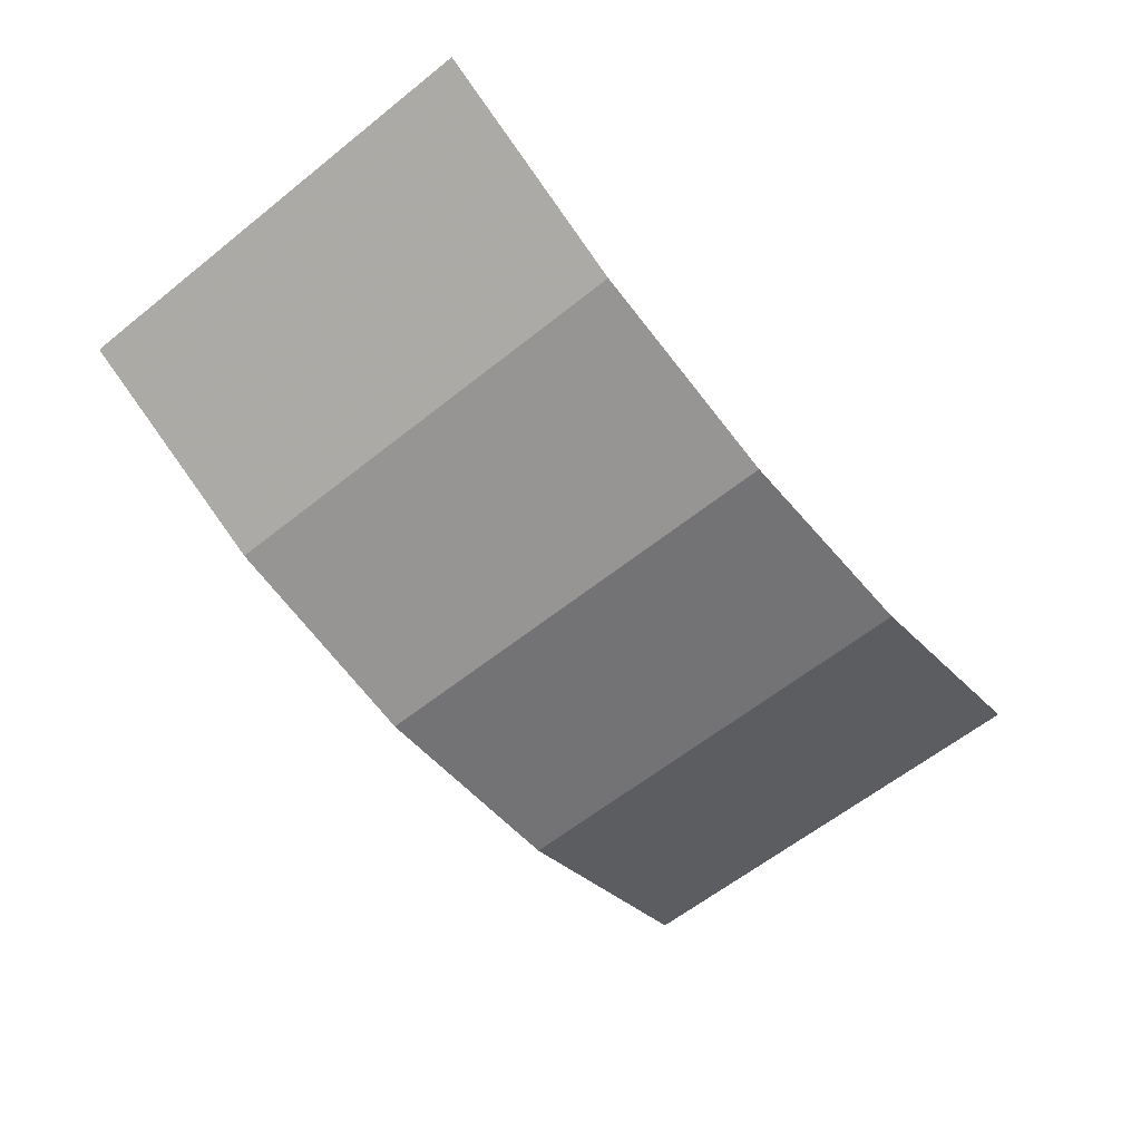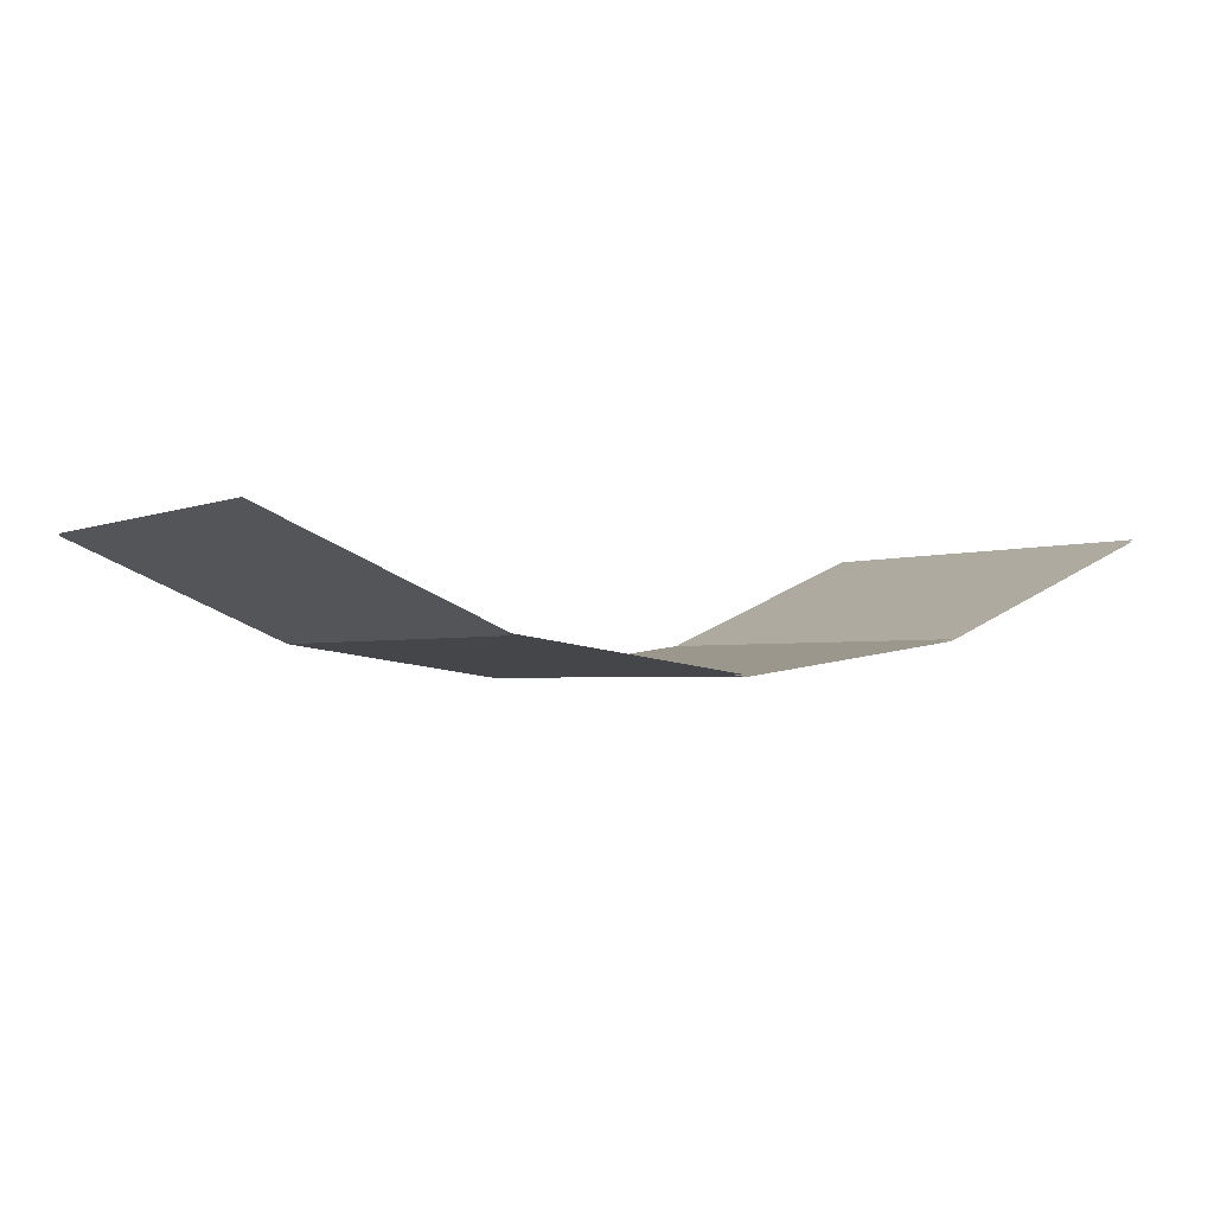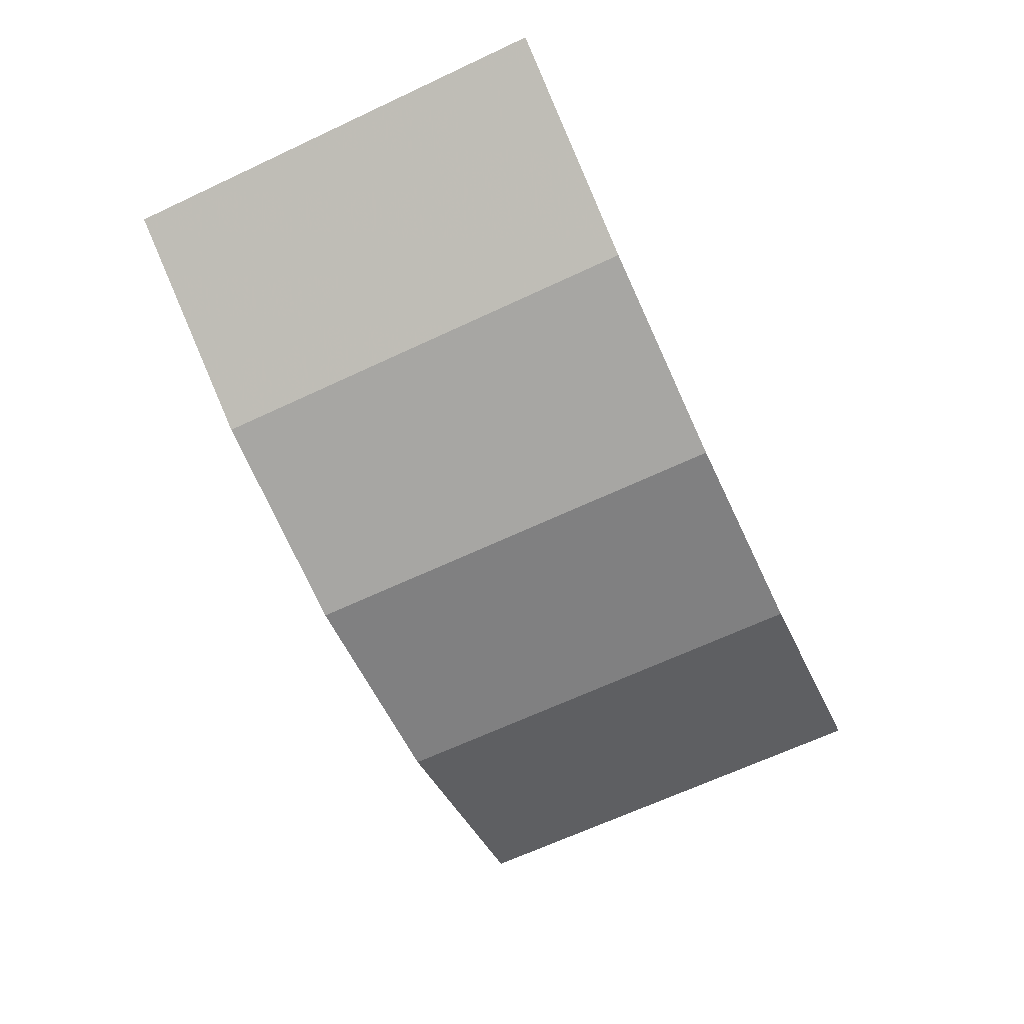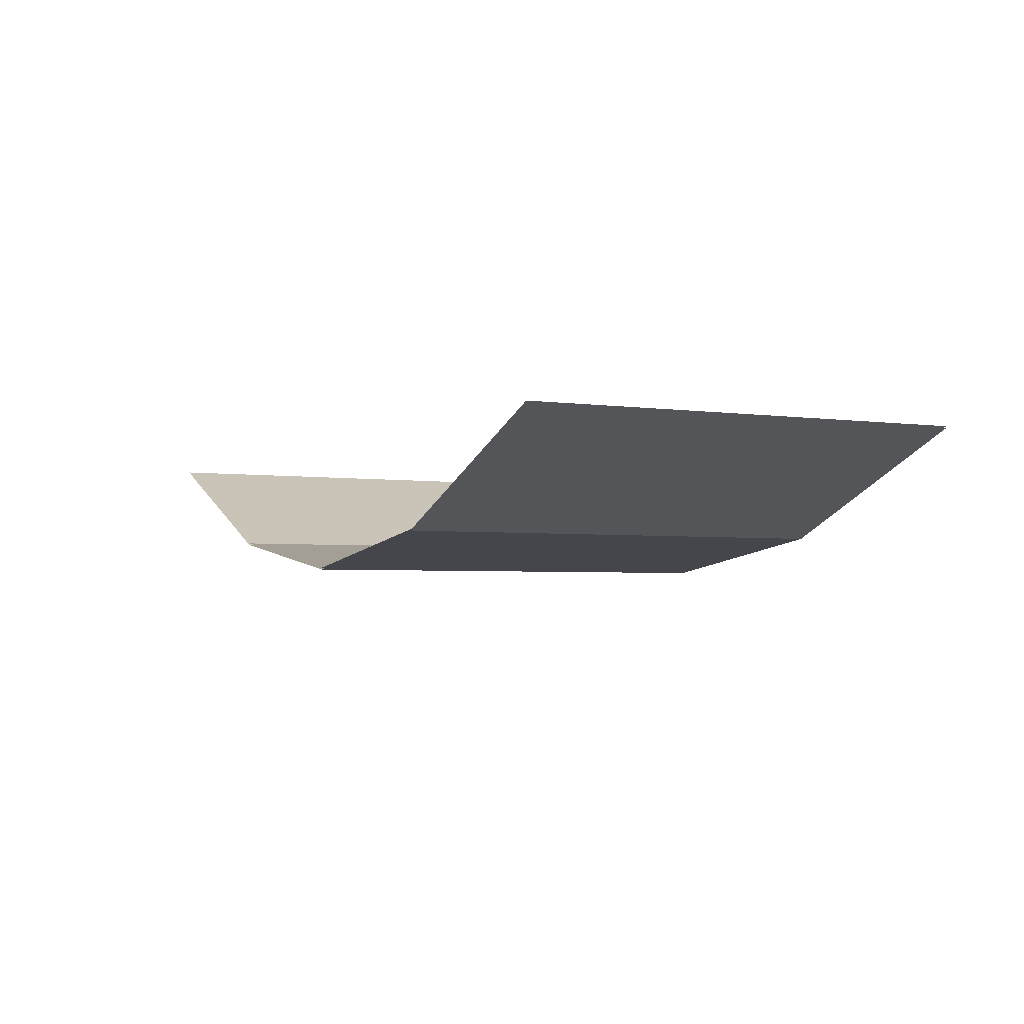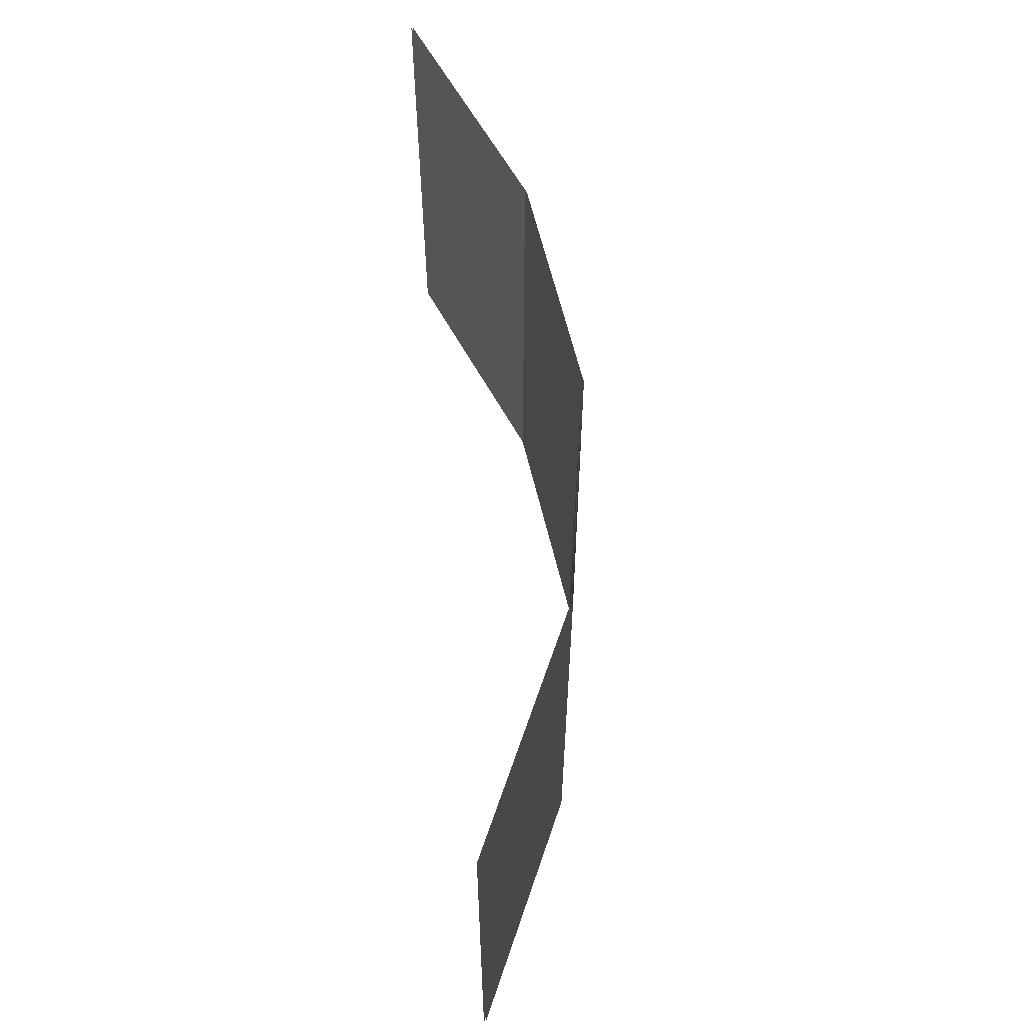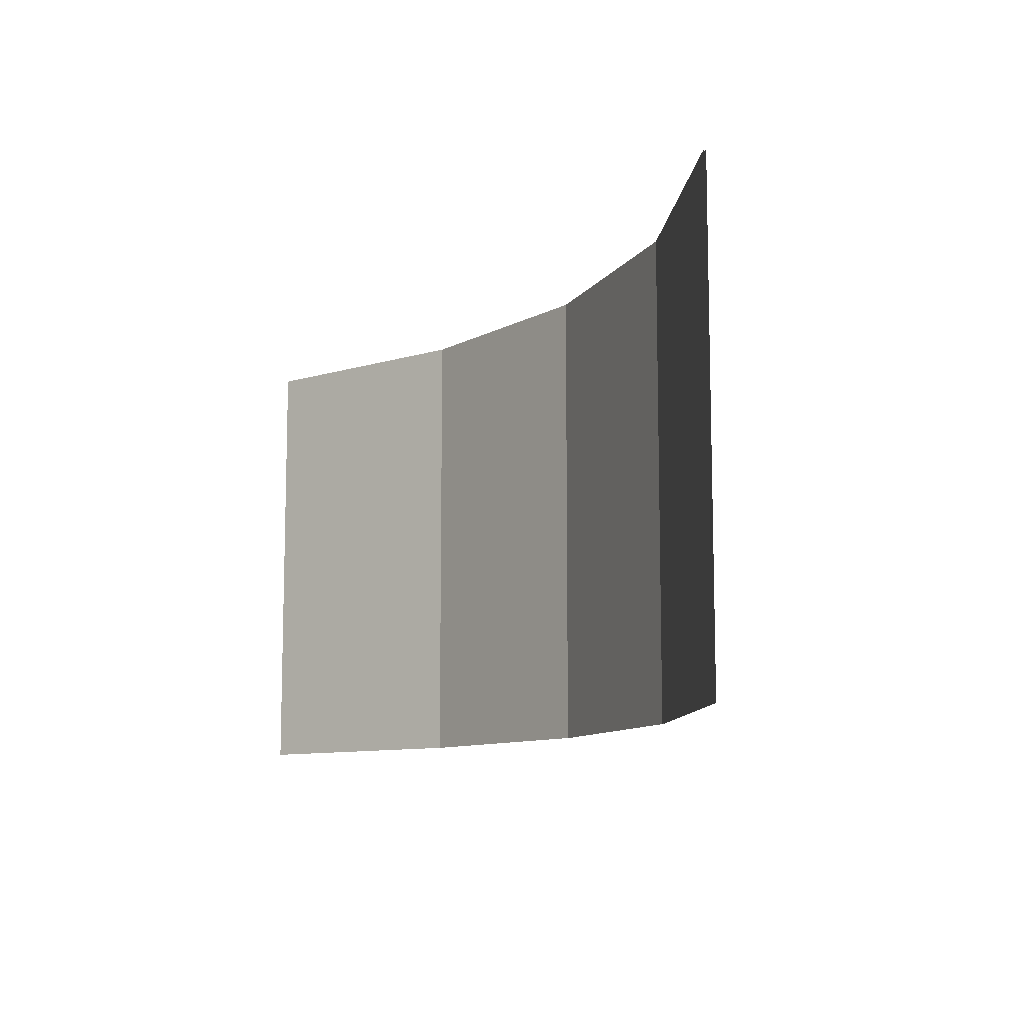
<metadata>
{"format":"obj","ext":"obj","renderer":"f3d","projection":"perspective","resolution":1024,"background":"white","views":[{"elev":-62.0,"azim":128.9,"up":"+Y"},{"elev":-2.0,"azim":148.6,"up":"+Y"},{"elev":-67.3,"azim":-65.0,"up":"+Y"},{"elev":-3.0,"azim":62.1,"up":"+Y"},{"elev":59.6,"azim":-94.8,"up":"+Z"},{"elev":-10.0,"azim":-118.4,"up":"+Z"}]}
</metadata>
<code>
o Plane.004_Plane.009
v -1 0.288 -1
v 1 0.288 -1
v -1 0.288 0
v 1 0.288 0
v 0.5 0.07199 -1
v 0 0 -1
v -0.5 0.07199 -1
v 0.5 0.07199 0
v 0 0 0
v -0.5 0.07199 0
v -1 0.2841 -1
v 1 0.2841 -1
v -1 0.2841 0
v 1 0.2841 0
v 0.5 0.06807 -1
v 0 -0.003926 -1
v -0.5 0.06807 -1
v 0.5 0.06807 0
v 0 -0.003926 0
v -0.5 0.06807 0
f 8 4 2 5
f 3 10 7 1
f 10 9 6 7
f 9 8 5 6
f 18 15 12 14
f 13 11 17 20
f 20 17 16 19
f 19 16 15 18

</code>
